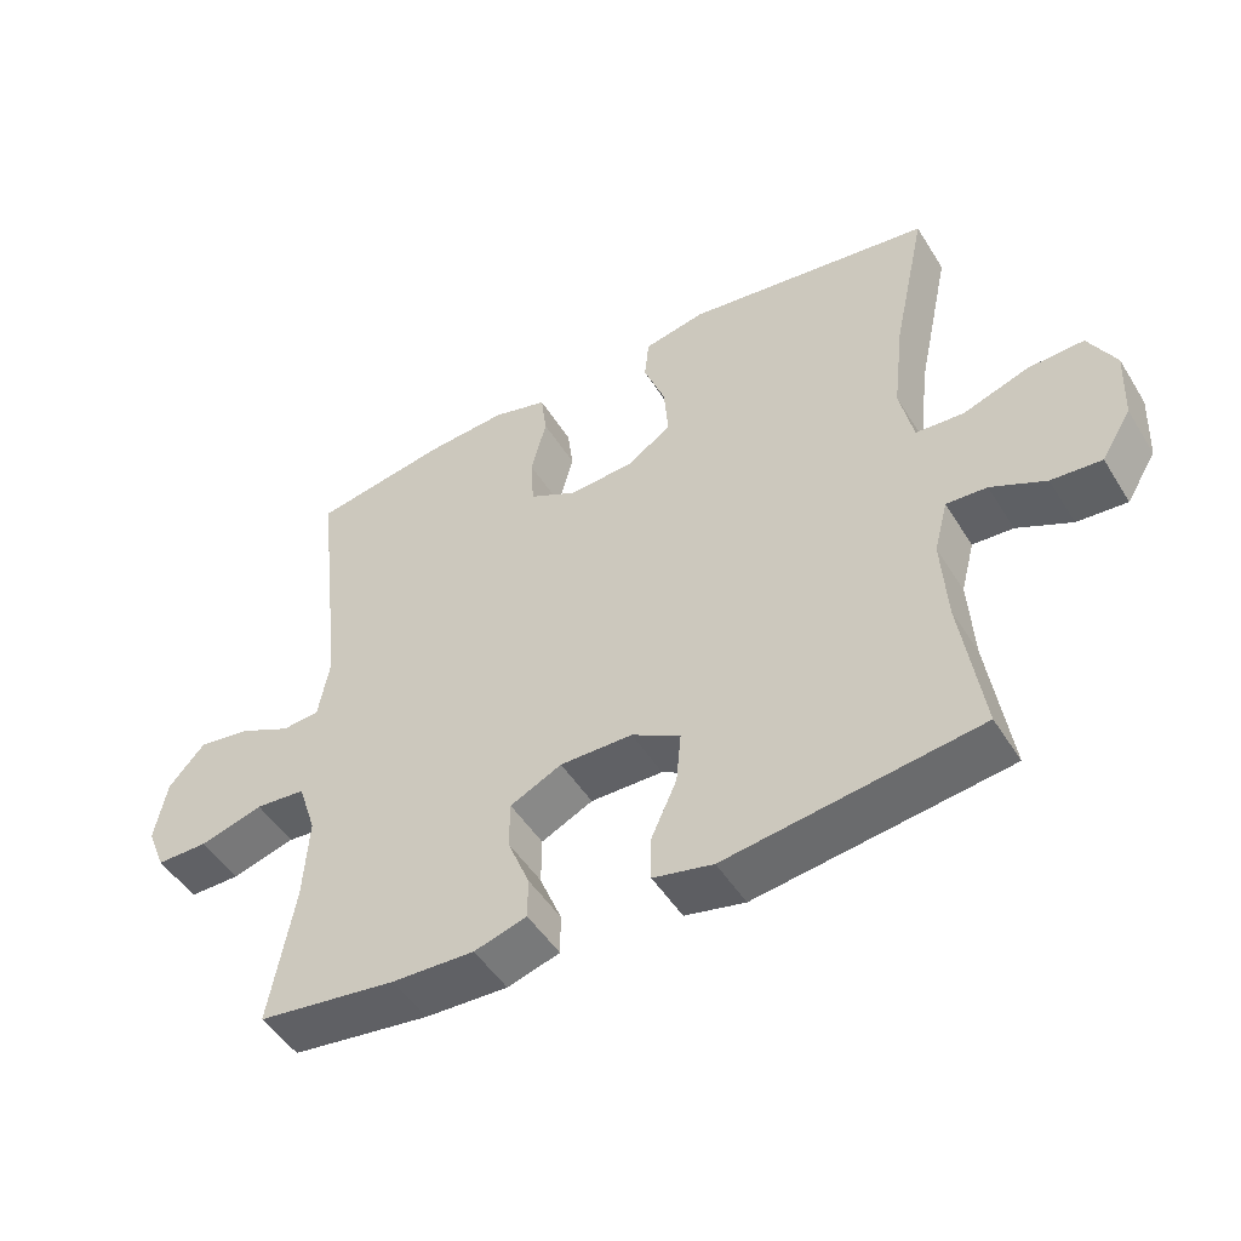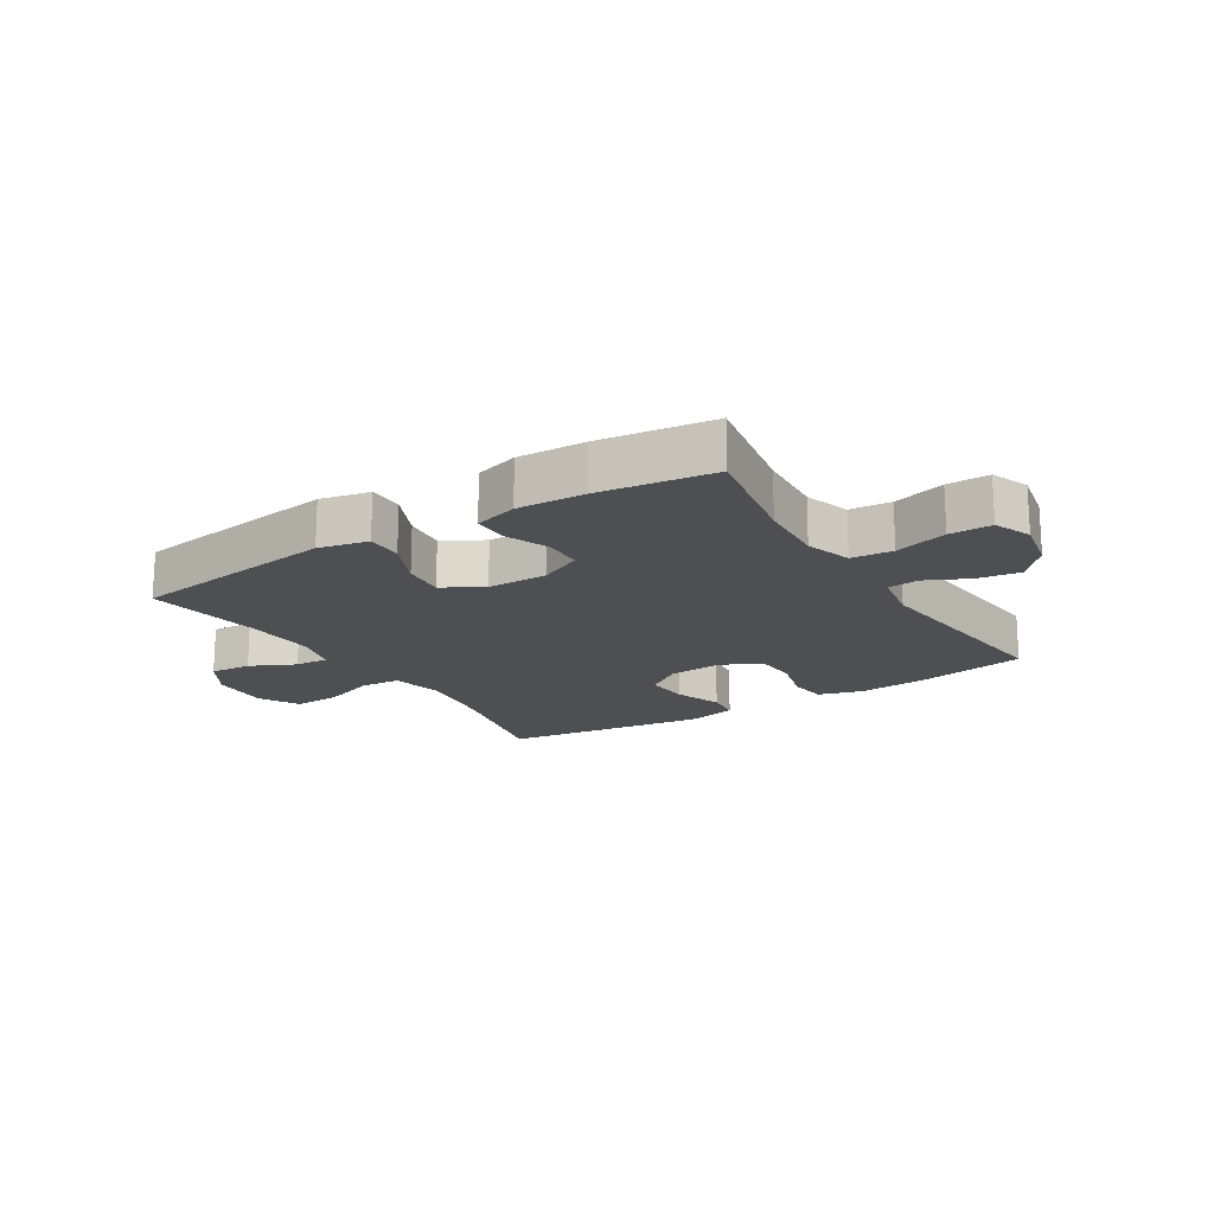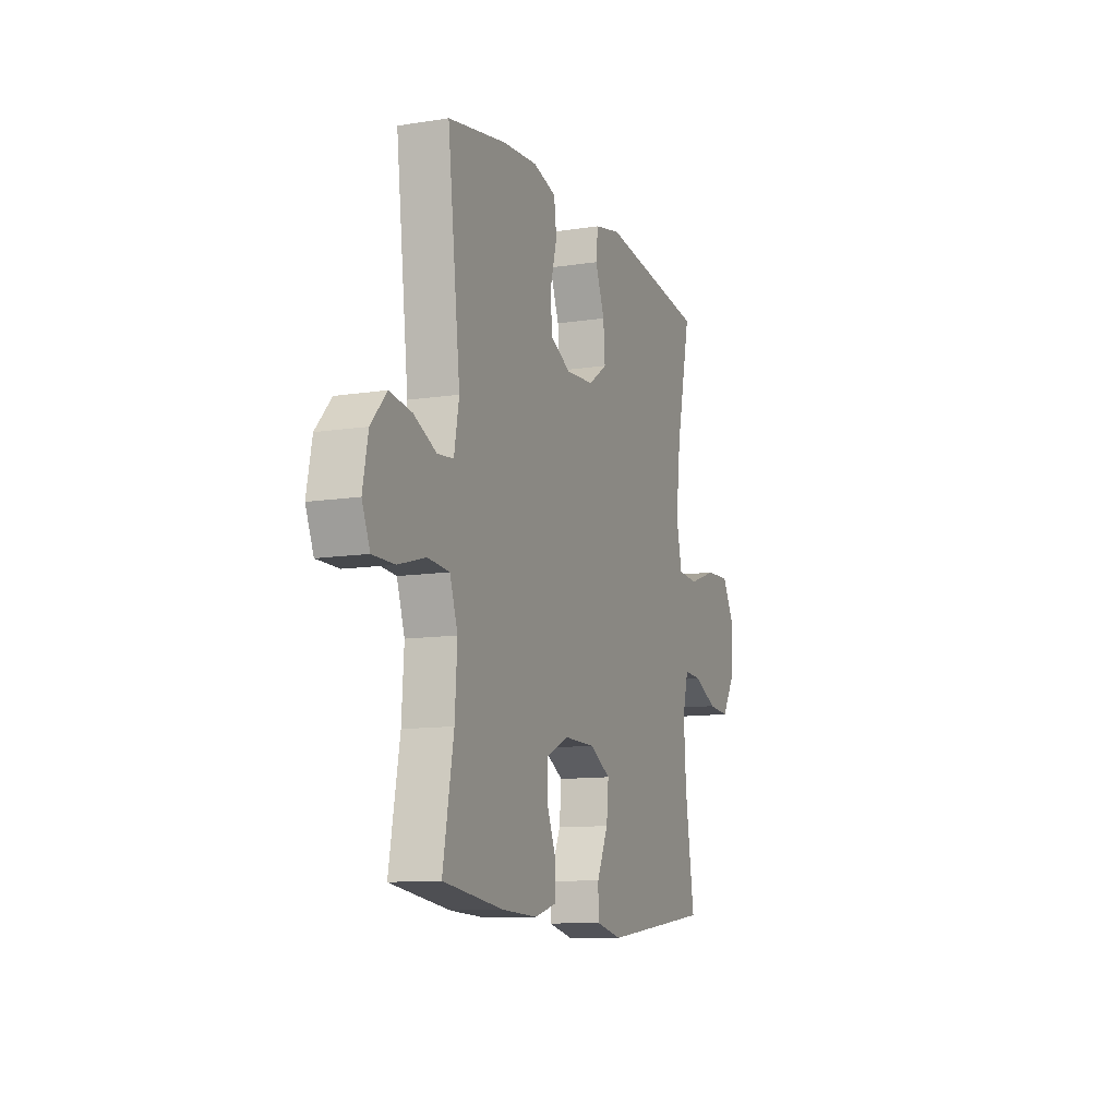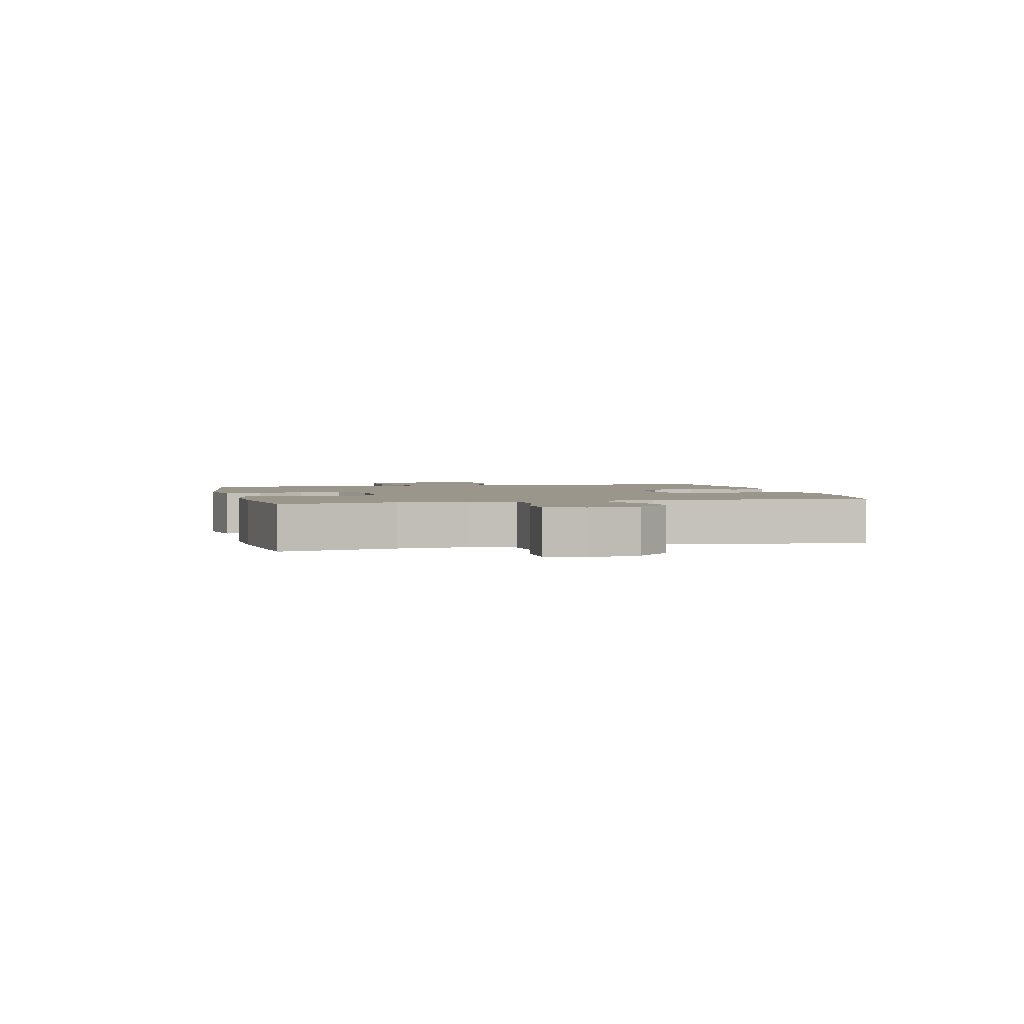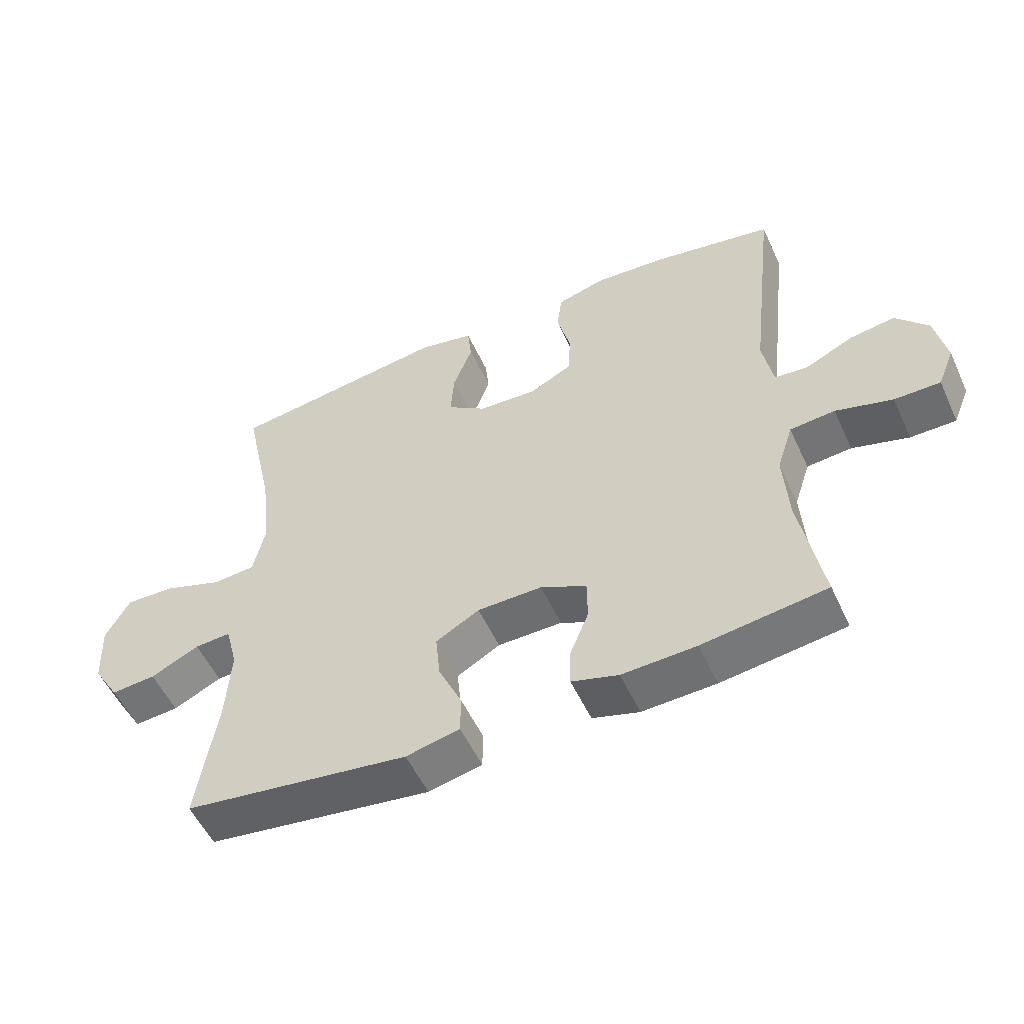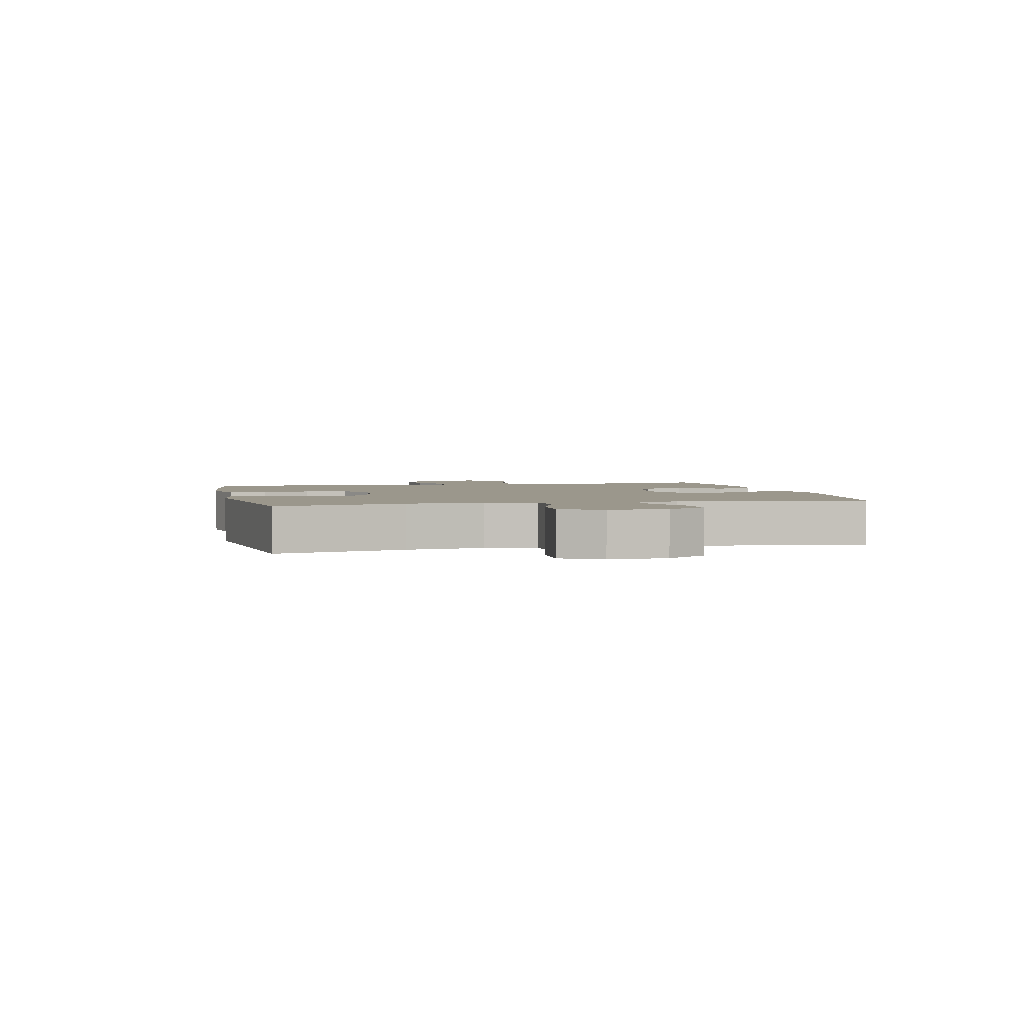
<metadata>
{"format":"obj","ext":"obj","renderer":"f3d","projection":"perspective","resolution":1024,"background":"white","views":[{"elev":-48.9,"azim":30.7,"up":"+Z"},{"elev":-18.0,"azim":-148.1,"up":"+Y"},{"elev":-11.0,"azim":-68.7,"up":"+Z"},{"elev":2.4,"azim":-103.6,"up":"+Y"},{"elev":-53.8,"azim":-155.5,"up":"+Z"},{"elev":2.7,"azim":77.4,"up":"+Y"}]}
</metadata>
<code>
o path4718
v -0.3058 0.0375 -0.5252
v -0.1887 0.0375 -0.5301
v -0.1142 0.0375 -0.5083
v -0.1143 0.0375 -0.4498
v -0.1452 0.0375 -0.3738
v -0.1448 0.0375 -0.3069
v -0.07164 0.0375 -0.2715
v 0.03138 0.0375 -0.2729
v 0.1004 0.0375 -0.3121
v 0.09334 0.0375 -0.3851
v 0.05619 0.0375 -0.4671
v 0.05671 0.0375 -0.5283
v 0.1418 0.0375 -0.5472
v 0.499 0.0375 -0.4987
v 0.4682 0.0375 -0.2963
v 0.4606 0.0375 -0.1767
v 0.4801 0.0375 -0.1021
v 0.5376 0.0375 -0.1058
v 0.6147 0.0375 -0.1427
v 0.6855 0.0375 -0.1484
v 0.7276 0.0375 -0.0798
v 0.7322 0.0375 0.02108
v 0.694 0.0375 0.0909
v 0.6145 0.0375 0.08779
v 0.5227 0.0375 0.05588
v 0.4544 0.0375 0.06072
v 0.4355 0.0375 0.1476
v 0.4512 0.0375 0.2807
v 0.499 0.0375 0.503
v 0.1492 0.0375 0.5515
v 0.06272 0.0375 0.5334
v 0.05624 0.0375 0.4737
v 0.08699 0.0375 0.3928
v 0.09266 0.0375 0.3187
v 0.0307 0.0375 0.2756
v -0.06221 0.0375 0.2701
v -0.1297 0.0375 0.3047
v -0.1339 0.0375 0.3763
v -0.1122 0.0375 0.4594
v -0.1204 0.0375 0.5231
v -0.197 0.0375 0.545
v -0.312 0.0375 0.5368
v -0.5029 0.0375 0.503
v -0.4608 0.0375 0.136
v -0.477 0.0375 0.04613
v -0.5301 0.0375 0.04122
v -0.6045 0.0375 0.0768
v -0.6775 0.0375 0.08788
v -0.7289 0.0375 0.0299
v -0.7465 0.0375 -0.05998
v -0.7201 0.0375 -0.1242
v -0.6475 0.0375 -0.1242
v -0.5573 0.0375 -0.09867
v -0.486 0.0375 -0.1051
v -0.4603 0.0375 -0.1832
v -0.4677 0.0375 -0.3016
v -0.5029 0.0375 -0.4987
v -0.3058 -0.0375 -0.5252
v -0.1887 -0.0375 -0.5301
v -0.1142 -0.0375 -0.5083
v -0.1143 -0.0375 -0.4498
v -0.1452 -0.0375 -0.3738
v -0.1448 -0.0375 -0.3069
v -0.07164 -0.0375 -0.2715
v 0.03138 -0.0375 -0.2729
v 0.1004 -0.0375 -0.3121
v 0.09334 -0.0375 -0.3851
v 0.05619 -0.0375 -0.4671
v 0.05671 -0.0375 -0.5283
v 0.1418 -0.0375 -0.5472
v 0.499 -0.0375 -0.4987
v 0.4682 -0.0375 -0.2963
v 0.4606 -0.0375 -0.1767
v 0.4801 -0.0375 -0.1021
v 0.5376 -0.0375 -0.1058
v 0.6147 -0.0375 -0.1427
v 0.6855 -0.0375 -0.1484
v 0.7276 -0.0375 -0.0798
v 0.7322 -0.0375 0.02108
v 0.694 -0.0375 0.0909
v 0.6145 -0.0375 0.08779
v 0.5227 -0.0375 0.05588
v 0.4544 -0.0375 0.06072
v 0.4355 -0.0375 0.1476
v 0.4512 -0.0375 0.2807
v 0.499 -0.0375 0.503
v 0.1492 -0.0375 0.5515
v 0.06272 -0.0375 0.5334
v 0.05624 -0.0375 0.4737
v 0.08699 -0.0375 0.3928
v 0.09266 -0.0375 0.3187
v 0.0307 -0.0375 0.2756
v -0.06221 -0.0375 0.2701
v -0.1297 -0.0375 0.3047
v -0.1339 -0.0375 0.3763
v -0.1122 -0.0375 0.4594
v -0.1204 -0.0375 0.5231
v -0.197 -0.0375 0.545
v -0.312 -0.0375 0.5368
v -0.5029 -0.0375 0.503
v -0.4608 -0.0375 0.136
v -0.477 -0.0375 0.04613
v -0.5301 -0.0375 0.04122
v -0.6045 -0.0375 0.0768
v -0.6775 -0.0375 0.08788
v -0.7289 -0.0375 0.0299
v -0.7465 -0.0375 -0.05998
v -0.7201 -0.0375 -0.1242
v -0.6475 -0.0375 -0.1242
v -0.5573 -0.0375 -0.09867
v -0.486 -0.0375 -0.1051
v -0.4603 -0.0375 -0.1832
v -0.4677 -0.0375 -0.3016
v -0.5029 -0.0375 -0.4987
v 0.05671 0.0375 -0.5283
v 0.05671 0.0375 -0.5283
v 0.1418 0.0375 -0.5472
v -0.3058 0.0375 -0.5252
v -0.1887 0.0375 -0.5301
v -0.1142 0.0375 -0.5083
v -0.1142 0.0375 -0.5083
v 0.05619 0.0375 -0.4671
v -0.1143 0.0375 -0.4498
v 0.499 0.0375 -0.4987
v 0.499 0.0375 -0.4987
v -0.5029 0.0375 -0.4987
v -0.5029 0.0375 -0.4987
v 0.09334 0.0375 -0.3851
v -0.1452 0.0375 -0.3738
v -0.4677 0.0375 -0.3016
v 0.4682 0.0375 -0.2963
v 0.1004 0.0375 -0.3121
v 0.1004 0.0375 -0.3121
v -0.1448 0.0375 -0.3069
v -0.1448 0.0375 -0.3069
v 0.03138 0.0375 -0.2729
v -0.07164 0.0375 -0.2715
v -0.4603 0.0375 -0.1832
v 0.4606 0.0375 -0.1767
v -0.486 0.0375 -0.1051
v -0.486 0.0375 -0.1051
v 0.4801 0.0375 -0.1021
v 0.4801 0.0375 -0.1021
v 0.6147 0.0375 -0.1427
v 0.6855 0.0375 -0.1484
v 0.6855 0.0375 -0.1484
v 0.7276 0.0375 -0.0798
v 0.5376 0.0375 -0.1058
v -0.7201 0.0375 -0.1242
v -0.7201 0.0375 -0.1242
v -0.6475 0.0375 -0.1242
v -0.5573 0.0375 -0.09867
v -0.7465 0.0375 -0.05998
v 0.7322 0.0375 0.02108
v -0.7289 0.0375 0.0299
v 0.694 0.0375 0.0909
v 0.694 0.0375 0.0909
v -0.6775 0.0375 0.08788
v -0.6045 0.0375 0.0768
v -0.5301 0.0375 0.04122
v -0.477 0.0375 0.04613
v -0.477 0.0375 0.04613
v -0.4608 0.0375 0.136
v 0.5227 0.0375 0.05588
v 0.4544 0.0375 0.06072
v 0.4544 0.0375 0.06072
v 0.6145 0.0375 0.08779
v 0.4355 0.0375 0.1476
v 0.4512 0.0375 0.2807
v -0.06221 0.0375 0.2701
v -0.1297 0.0375 0.3047
v 0.0307 0.0375 0.2756
v 0.09266 0.0375 0.3187
v -0.1339 0.0375 0.3763
v 0.08699 0.0375 0.3928
v -0.1122 0.0375 0.4594
v 0.05624 0.0375 0.4737
v -0.5029 0.0375 0.503
v -0.5029 0.0375 0.503
v -0.1204 0.0375 0.5231
v -0.1204 0.0375 0.5231
v 0.06272 0.0375 0.5334
v 0.06272 0.0375 0.5334
v 0.499 0.0375 0.503
v 0.499 0.0375 0.503
v -0.312 0.0375 0.5368
v -0.197 0.0375 0.545
v 0.1492 0.0375 0.5515
v 0.05671 -0.0375 -0.5283
v 0.05671 -0.0375 -0.5283
v 0.1418 -0.0375 -0.5472
v -0.3058 -0.0375 -0.5252
v -0.1887 -0.0375 -0.5301
v -0.1142 -0.0375 -0.5083
v -0.1142 -0.0375 -0.5083
v 0.05619 -0.0375 -0.4671
v -0.1143 -0.0375 -0.4498
v 0.499 -0.0375 -0.4987
v 0.499 -0.0375 -0.4987
v -0.5029 -0.0375 -0.4987
v -0.5029 -0.0375 -0.4987
v 0.09334 -0.0375 -0.3851
v -0.1452 -0.0375 -0.3738
v -0.4677 -0.0375 -0.3016
v 0.4682 -0.0375 -0.2963
v 0.1004 -0.0375 -0.3121
v 0.1004 -0.0375 -0.3121
v -0.1448 -0.0375 -0.3069
v -0.1448 -0.0375 -0.3069
v 0.03138 -0.0375 -0.2729
v -0.07164 -0.0375 -0.2715
v -0.4603 -0.0375 -0.1832
v 0.4606 -0.0375 -0.1767
v -0.486 -0.0375 -0.1051
v -0.486 -0.0375 -0.1051
v 0.4801 -0.0375 -0.1021
v 0.4801 -0.0375 -0.1021
v 0.6147 -0.0375 -0.1427
v 0.6855 -0.0375 -0.1484
v 0.6855 -0.0375 -0.1484
v 0.7276 -0.0375 -0.0798
v 0.5376 -0.0375 -0.1058
v -0.7201 -0.0375 -0.1242
v -0.7201 -0.0375 -0.1242
v -0.6475 -0.0375 -0.1242
v -0.5573 -0.0375 -0.09867
v -0.7465 -0.0375 -0.05998
v 0.7322 -0.0375 0.02108
v -0.7289 -0.0375 0.0299
v 0.694 -0.0375 0.0909
v 0.694 -0.0375 0.0909
v -0.6775 -0.0375 0.08788
v -0.6045 -0.0375 0.0768
v -0.5301 -0.0375 0.04122
v -0.477 -0.0375 0.04613
v -0.477 -0.0375 0.04613
v -0.4608 -0.0375 0.136
v 0.5227 -0.0375 0.05588
v 0.4544 -0.0375 0.06072
v 0.4544 -0.0375 0.06072
v 0.6145 -0.0375 0.08779
v 0.4355 -0.0375 0.1476
v 0.4512 -0.0375 0.2807
v -0.06221 -0.0375 0.2701
v -0.1297 -0.0375 0.3047
v 0.0307 -0.0375 0.2756
v 0.09266 -0.0375 0.3187
v -0.1339 -0.0375 0.3763
v 0.08699 -0.0375 0.3928
v -0.1122 -0.0375 0.4594
v 0.05624 -0.0375 0.4737
v -0.5029 -0.0375 0.503
v -0.5029 -0.0375 0.503
v -0.1204 -0.0375 0.5231
v -0.1204 -0.0375 0.5231
v 0.06272 -0.0375 0.5334
v 0.06272 -0.0375 0.5334
v 0.499 -0.0375 0.503
v 0.499 -0.0375 0.503
v -0.312 -0.0375 0.5368
v -0.197 -0.0375 0.545
v 0.1492 -0.0375 0.5515
f 218 241 222
f 249 262 251
f 191 205 202
f 225 227 223
f 211 235 214
f 210 244 211
f 242 246 239
f 233 229 225
f 197 193 194
f 226 233 225
f 208 214 212
f 237 260 252
f 225 229 227
f 222 238 216
f 206 239 210
f 213 216 206
f 246 244 210
f 230 241 228
f 213 206 205
f 228 241 221
f 247 243 249
f 256 251 262
f 246 242 247
f 198 205 191
f 243 247 242
f 229 233 232
f 211 214 208
f 254 261 250
f 238 222 241
f 233 226 234
f 219 221 218
f 235 234 214
f 239 246 210
f 203 208 204
f 221 241 218
f 193 203 192
f 214 234 226
f 205 206 202
f 244 237 235
f 192 203 204
f 250 261 248
f 262 249 243
f 216 239 206
f 237 245 260
f 239 216 238
f 202 196 191
f 192 204 200
f 208 212 204
f 203 193 197
f 260 248 261
f 191 196 189
f 245 237 244
f 244 235 211
f 262 243 258
f 248 260 245
f 116 13 70 190
f 1 2 59 58
f 2 121 195 59
f 11 12 69 68
f 3 4 61 60
f 13 125 199 70
f 127 1 58 201
f 10 11 68 67
f 4 5 62 61
f 56 57 114 113
f 14 15 72 71
f 133 10 67 207
f 5 135 209 62
f 8 9 66 65
f 6 7 64 63
f 55 56 113 112
f 15 16 73 72
f 7 8 65 64
f 141 55 112 215
f 16 143 217 73
f 19 146 220 76
f 20 21 78 77
f 18 19 76 75
f 150 52 109 224
f 52 53 110 109
f 50 51 108 107
f 17 18 75 74
f 53 54 111 110
f 21 22 79 78
f 49 50 107 106
f 22 157 231 79
f 48 49 106 105
f 47 48 105 104
f 46 47 104 103
f 162 46 103 236
f 44 45 102 101
f 25 166 240 82
f 24 25 82 81
f 23 24 81 80
f 26 27 84 83
f 27 28 85 84
f 36 37 94 93
f 35 36 93 92
f 34 35 92 91
f 37 38 95 94
f 33 34 91 90
f 38 39 96 95
f 32 33 90 89
f 179 44 101 253
f 39 181 255 96
f 183 32 89 257
f 28 185 259 85
f 42 43 100 99
f 41 42 99 98
f 40 41 98 97
f 30 31 88 87
f 29 30 87 86
f 144 148 167
f 175 177 188
f 117 128 131
f 151 149 153
f 137 140 161
f 136 137 170
f 168 165 172
f 159 151 155
f 123 120 119
f 152 151 159
f 134 138 140
f 163 178 186
f 151 153 155
f 148 142 164
f 132 136 165
f 139 132 142
f 172 136 170
f 156 154 167
f 139 131 132
f 154 147 167
f 173 175 169
f 182 188 177
f 172 173 168
f 124 117 131
f 169 168 173
f 155 158 159
f 137 134 140
f 180 176 187
f 164 167 148
f 159 160 152
f 145 144 147
f 161 140 160
f 165 136 172
f 129 130 134
f 147 144 167
f 119 118 129
f 140 152 160
f 131 128 132
f 170 161 163
f 118 130 129
f 176 174 187
f 188 169 175
f 142 132 165
f 163 186 171
f 165 164 142
f 128 117 122
f 118 126 130
f 134 130 138
f 129 123 119
f 186 187 174
f 117 115 122
f 171 170 163
f 170 137 161
f 188 184 169
f 174 171 186

</code>
